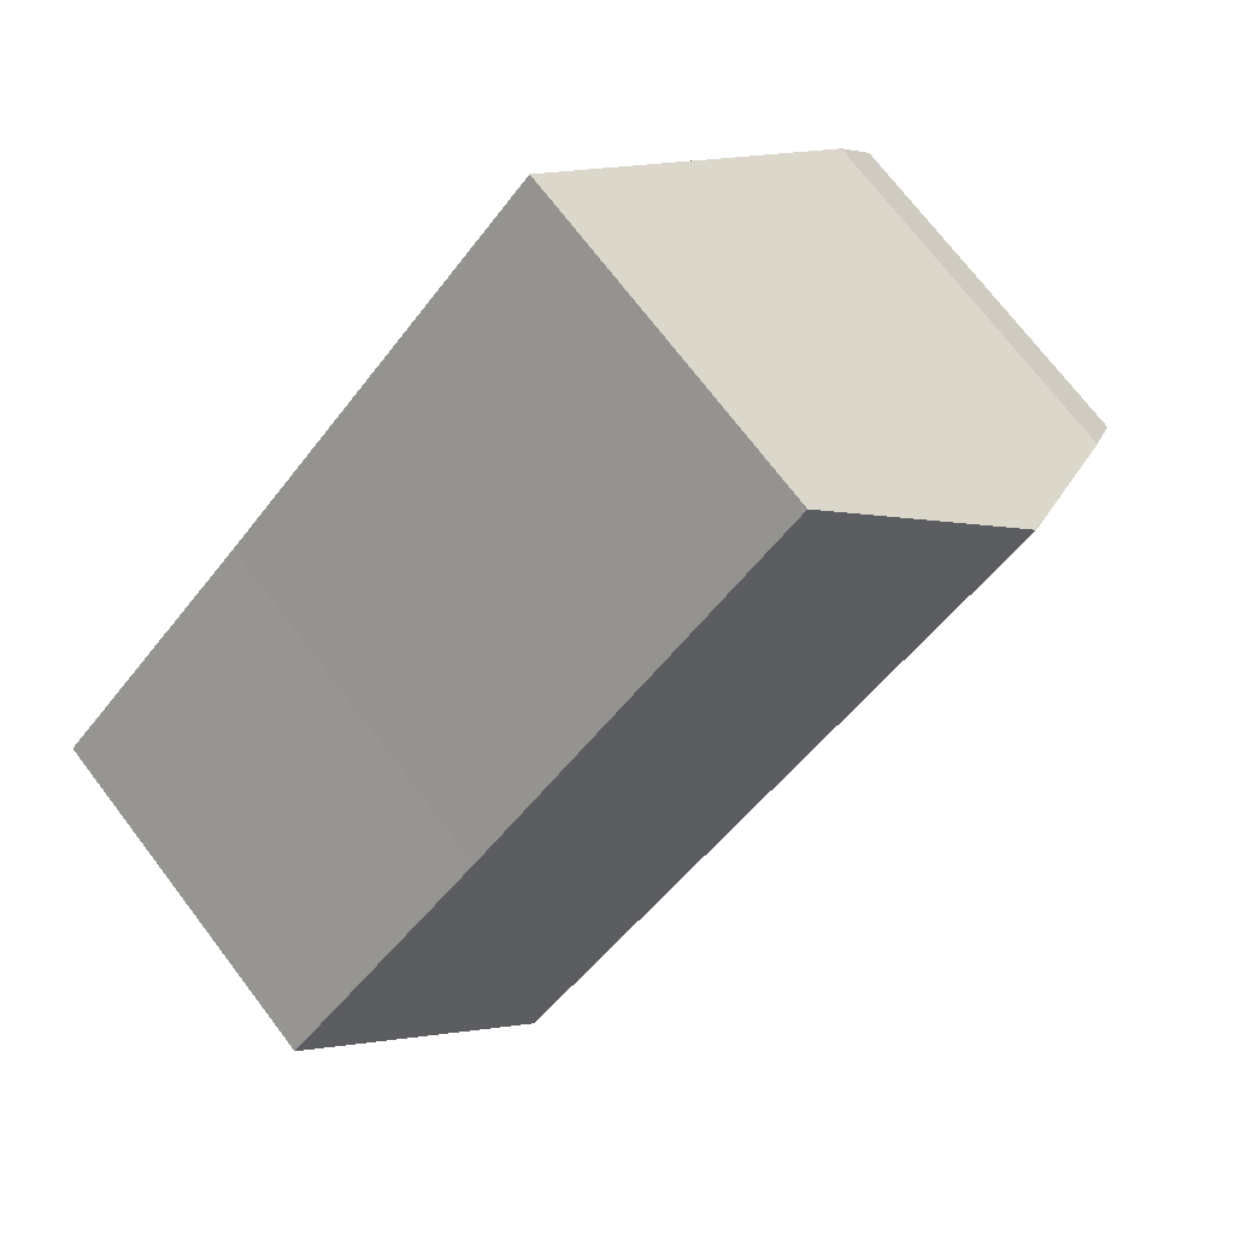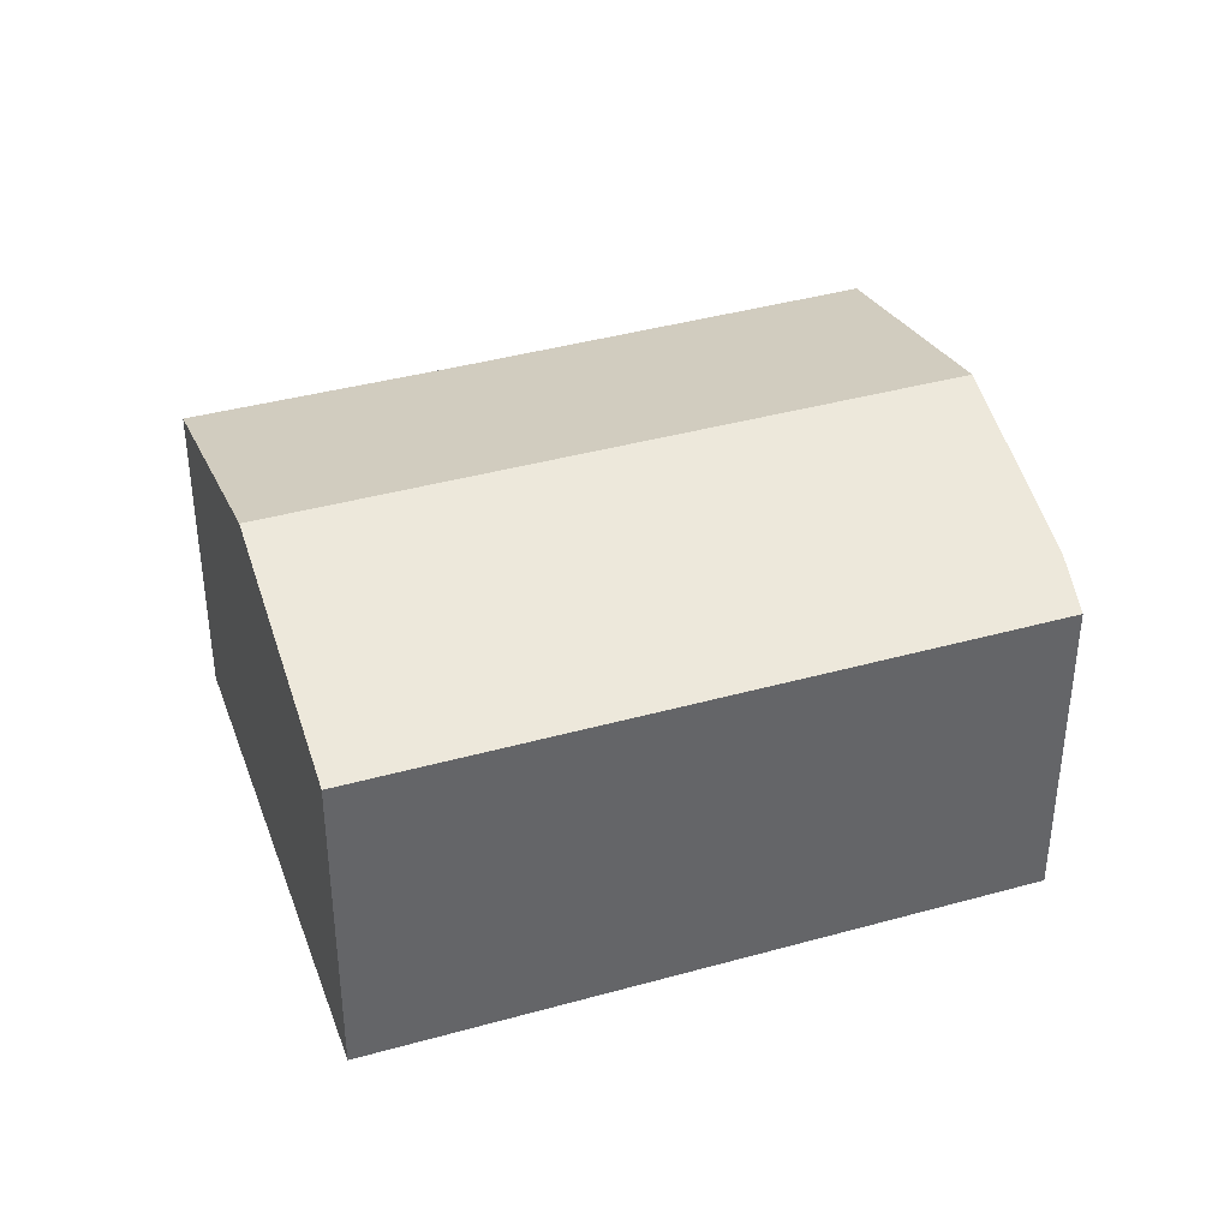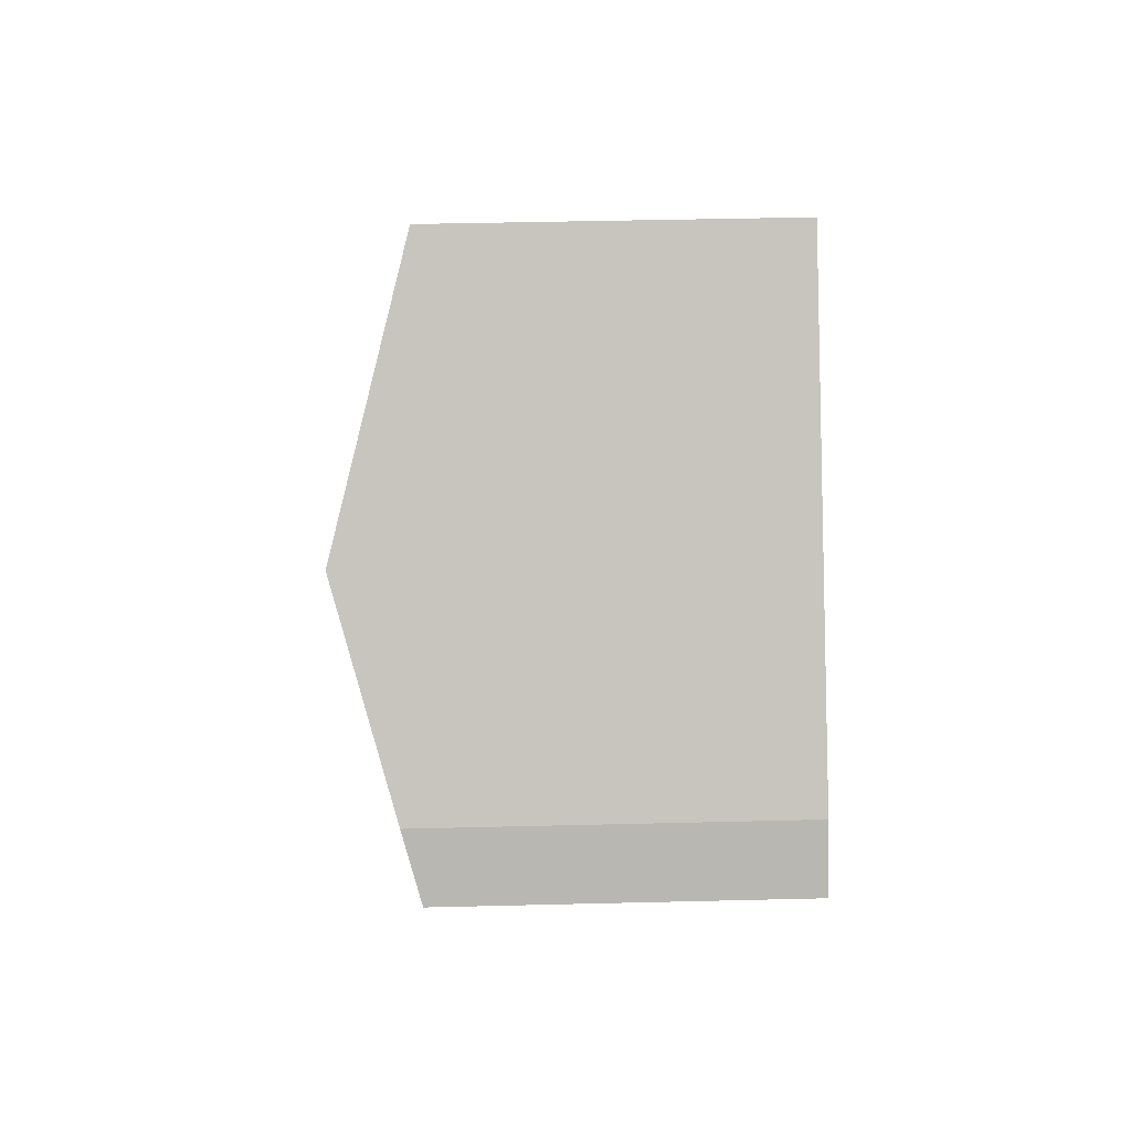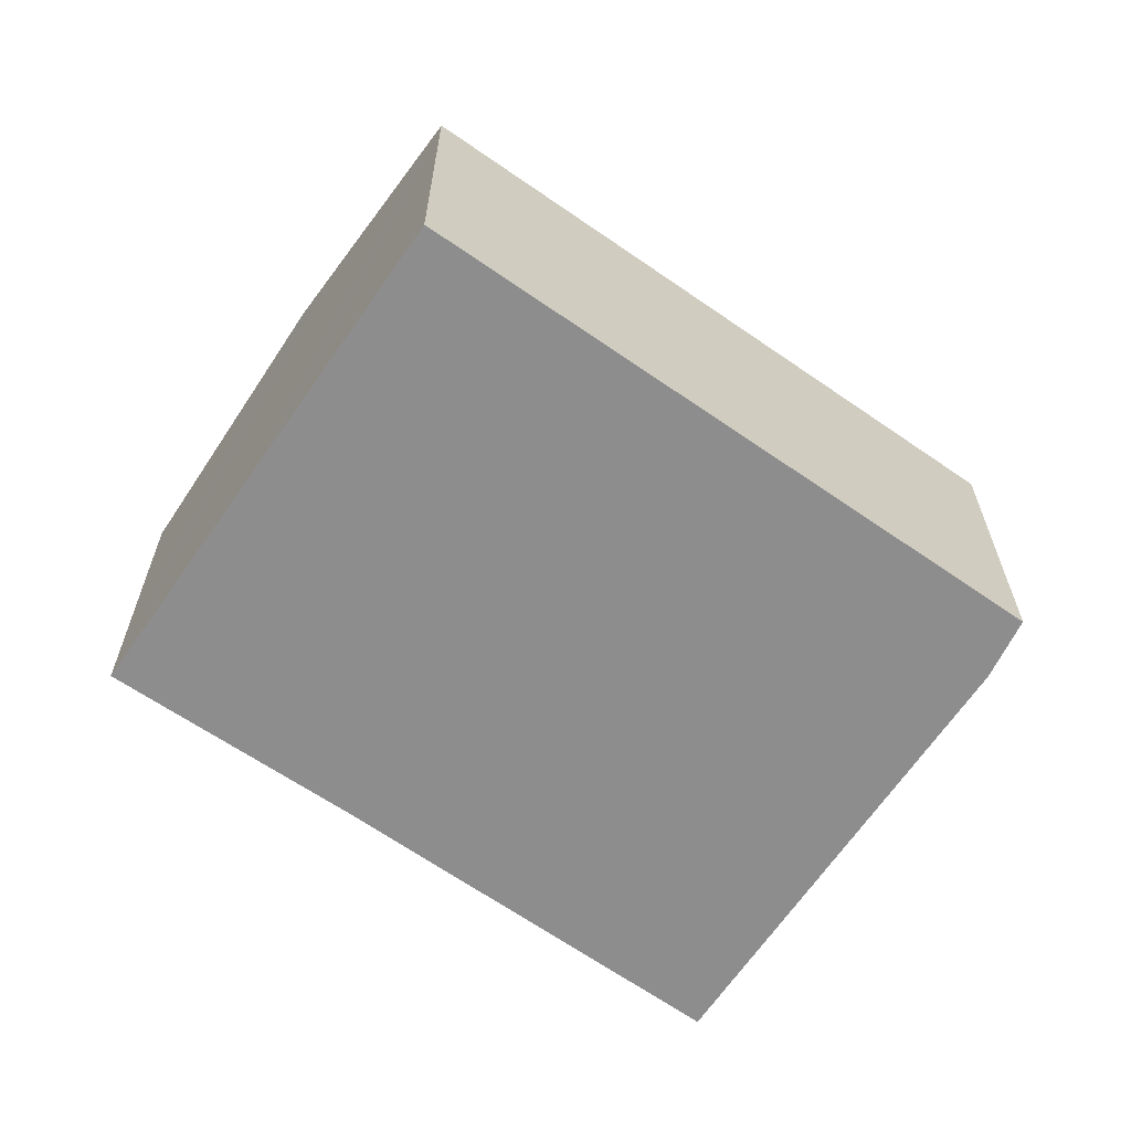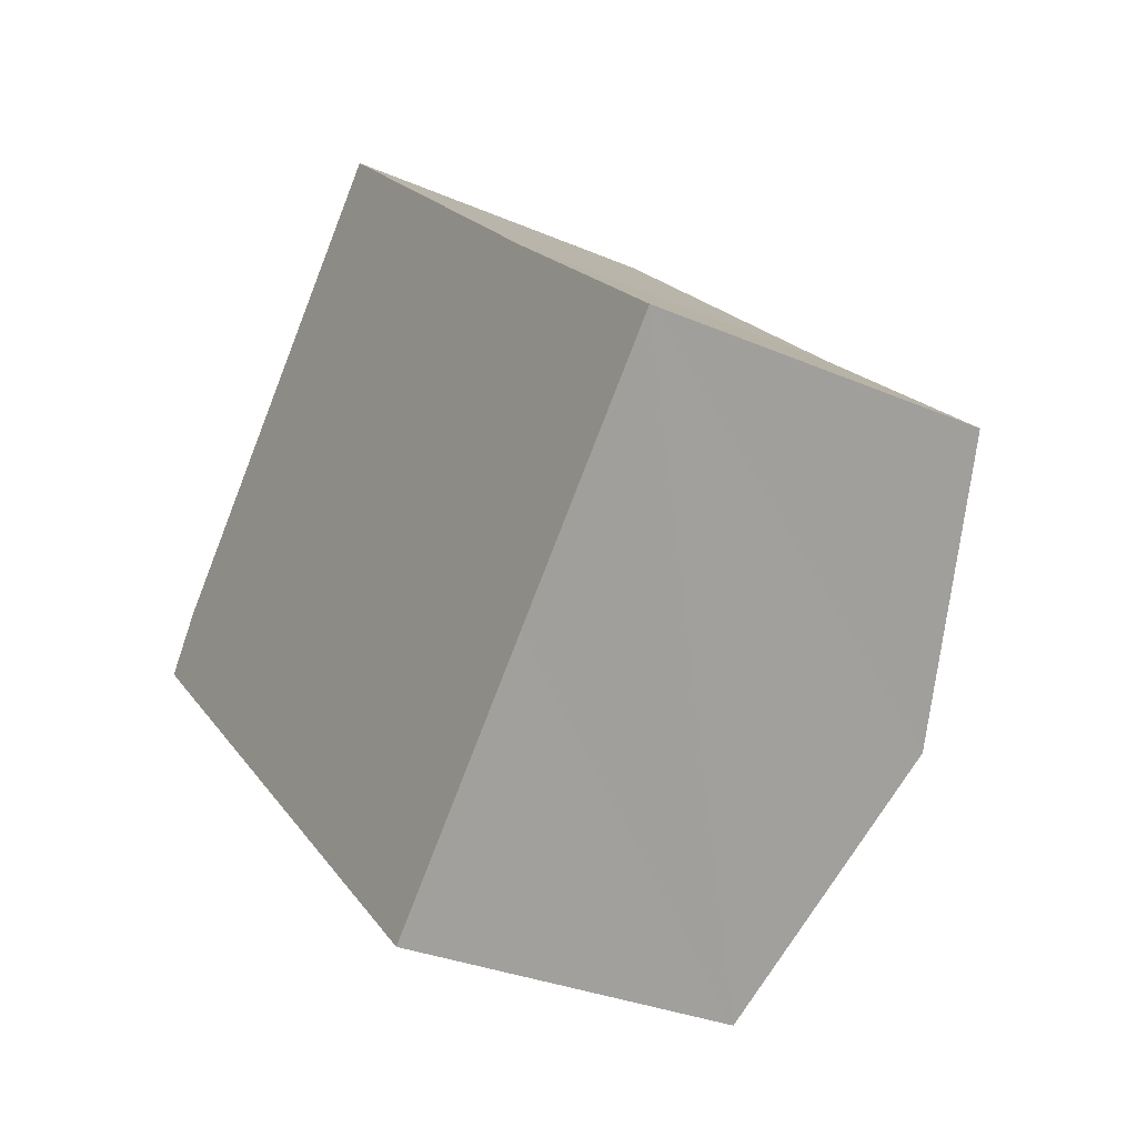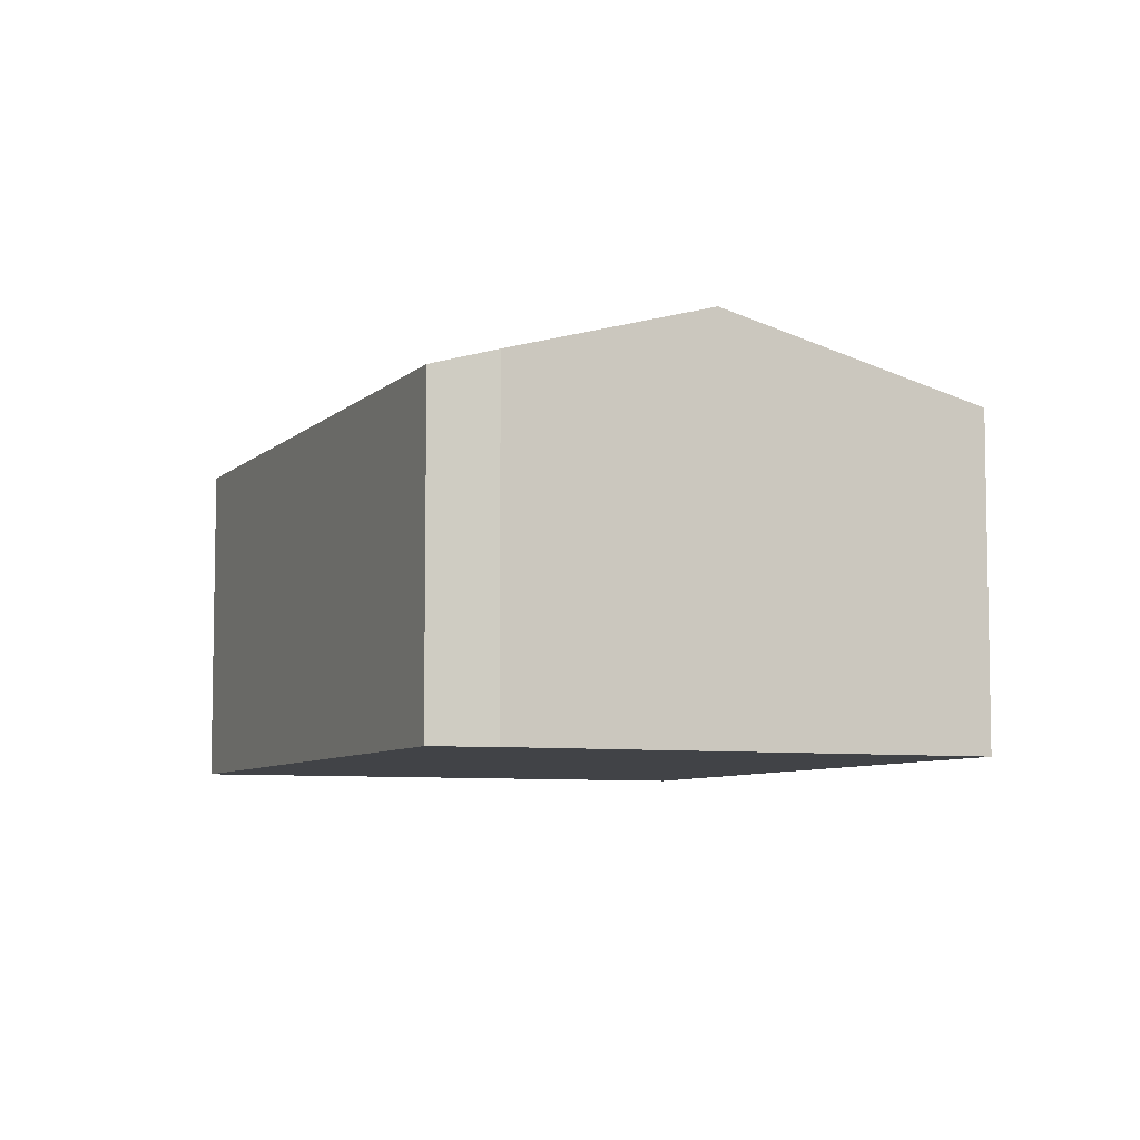
<metadata>
{"format":"obj","ext":"obj","renderer":"f3d","projection":"perspective","resolution":1024,"background":"white","views":[{"elev":72.8,"azim":142.6,"up":"+Z"},{"elev":39.5,"azim":-155.7,"up":"+Y"},{"elev":42.5,"azim":-91.7,"up":"+Z"},{"elev":-64.6,"azim":-171.6,"up":"+Y"},{"elev":-30.3,"azim":57.8,"up":"+Z"},{"elev":-6.9,"azim":-69.9,"up":"+Y"}]}
</metadata>
<code>
v  1.072 2.425 1.262
v  5.27 1.984 -0.422
v  4.133 2.425 -1.634
v  4.082 1.987 0.683
v  2.196 1.981 2.502
v  0 1.986 1.216e-16
v  3.974 2.363 -1.804
v  3.002 1.986 -2.841
v  0.223 2.089 0.326
v  4.082 -4.182e-17 0.683
v  2.196 -1.532e-16 2.502
v  5.27 2.584e-17 -0.422
v  4.133 1.001e-16 -1.634
v  3.974 1.105e-16 -1.804
v  3.002 1.74e-16 -2.841
v  0 0 0
v  1.072 -7.728e-17 1.262
v  0.223 -1.996e-17 0.326
g defaultobject
f 1 2 3
f 2 1 4
f 4 1 5
f 6 7 8
f 7 6 3
f 3 6 1
f 1 6 9
f 5 10 4
f 10 5 11
f 10 2 4
f 2 10 12
f 12 3 2
f 3 12 7
f 7 12 8
f 8 12 13
f 8 13 14
f 8 14 15
f 15 6 8
f 6 15 16
f 1 11 5
f 11 1 9
f 11 9 17
f 17 9 18
f 6 18 9
f 18 6 16
f 10 13 12
f 13 10 11
f 13 11 14
f 14 11 15
f 15 11 16
f 16 11 17
f 16 17 18

</code>
